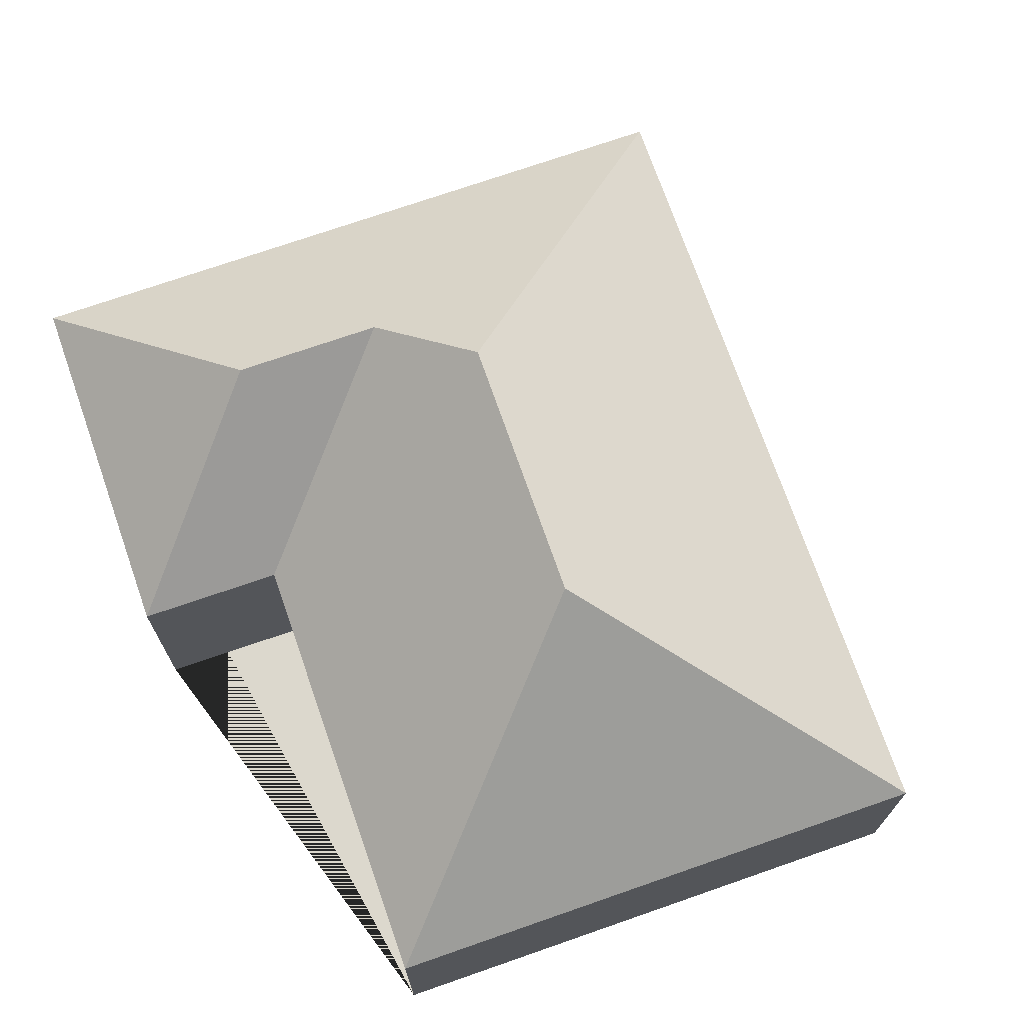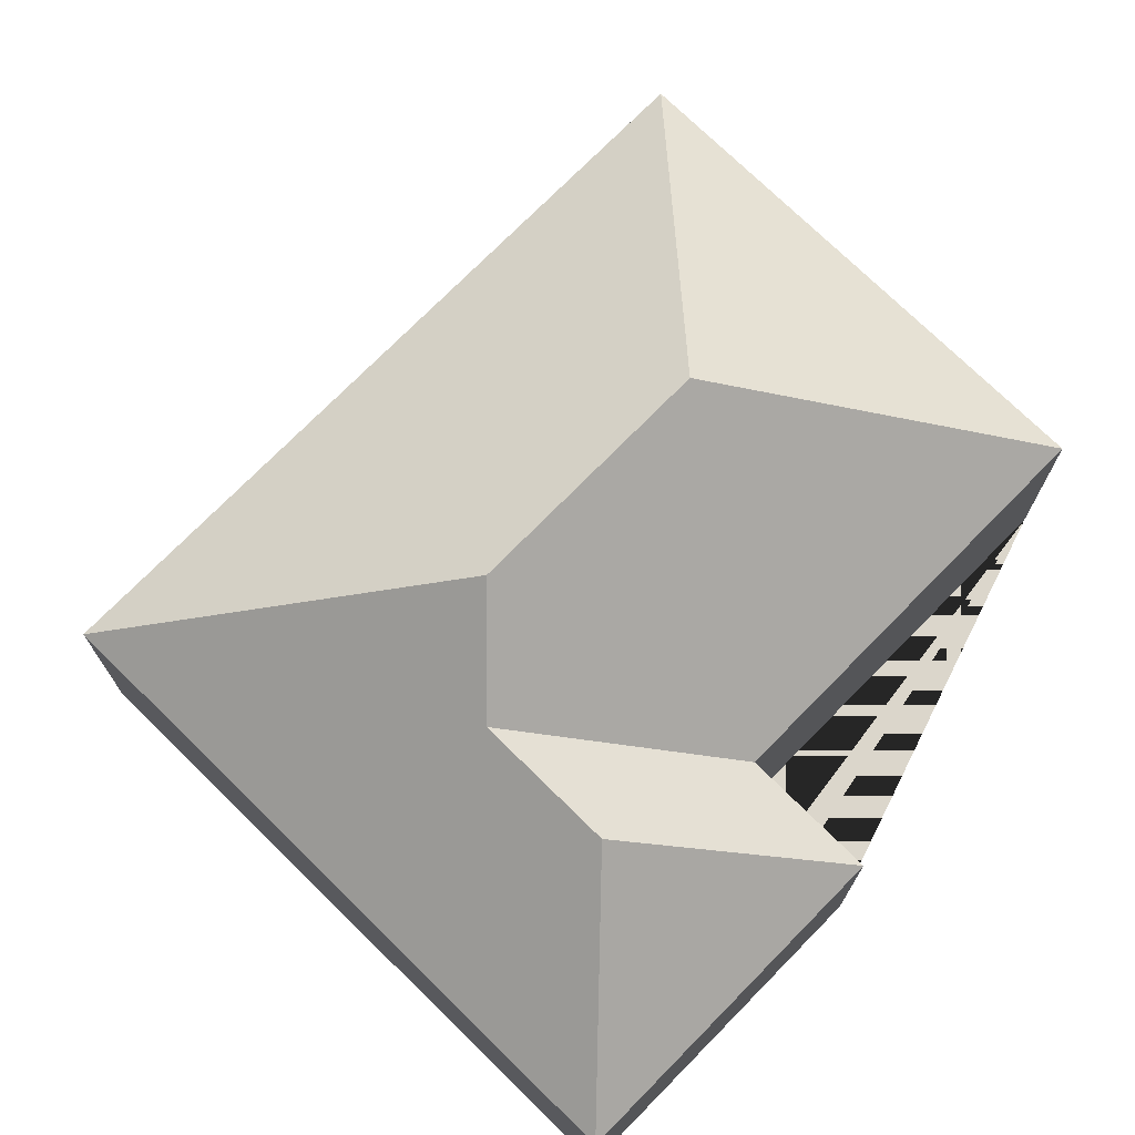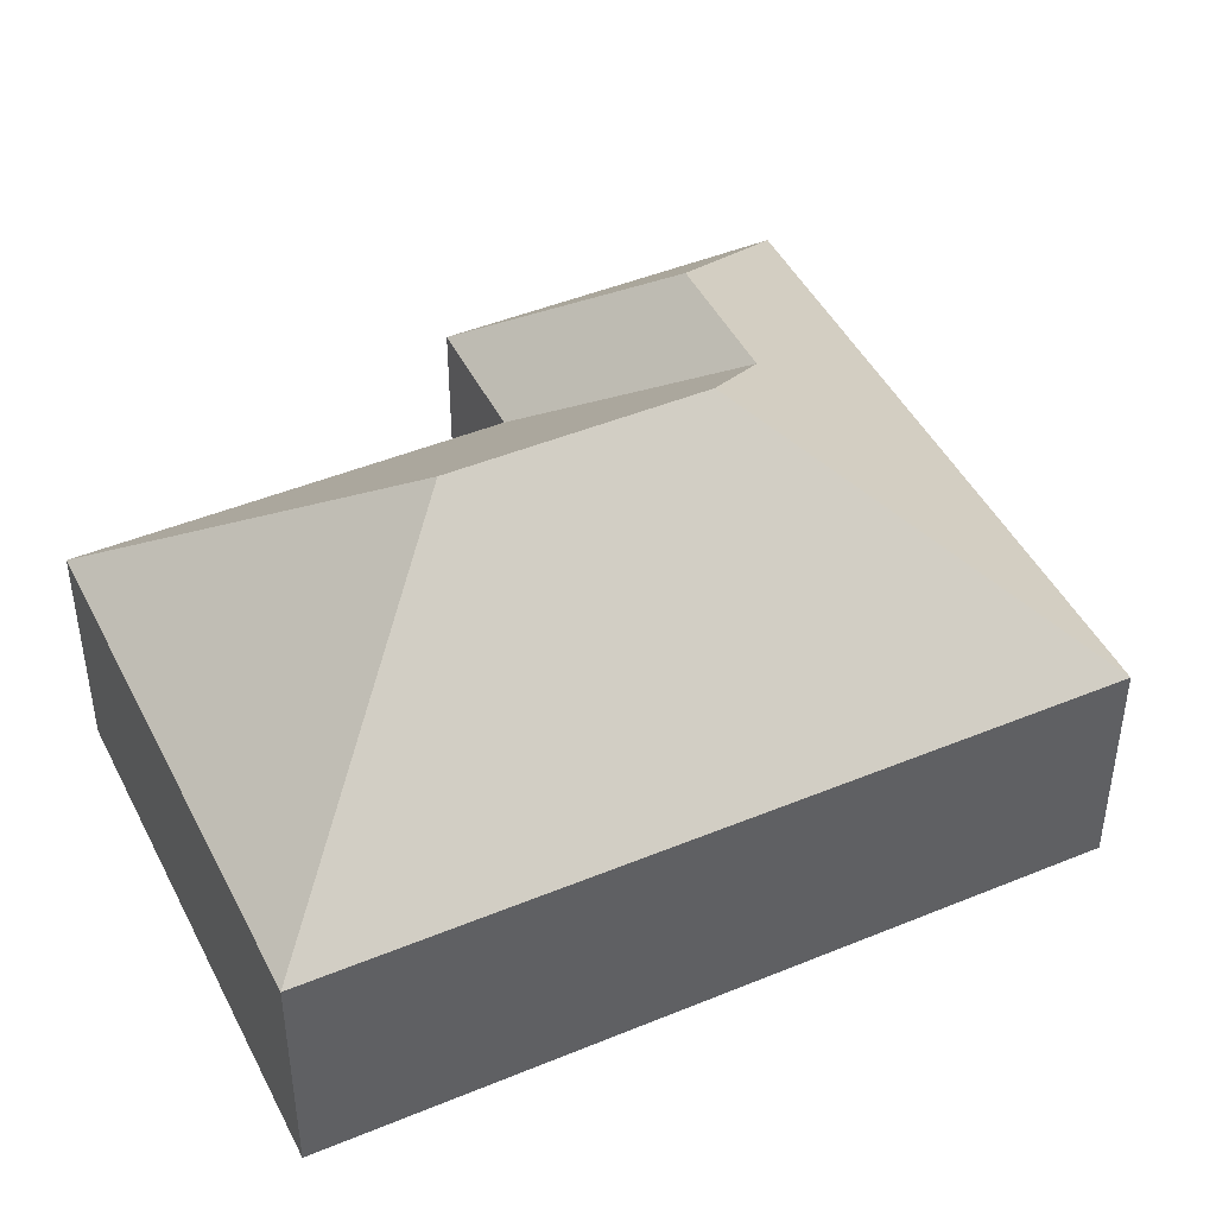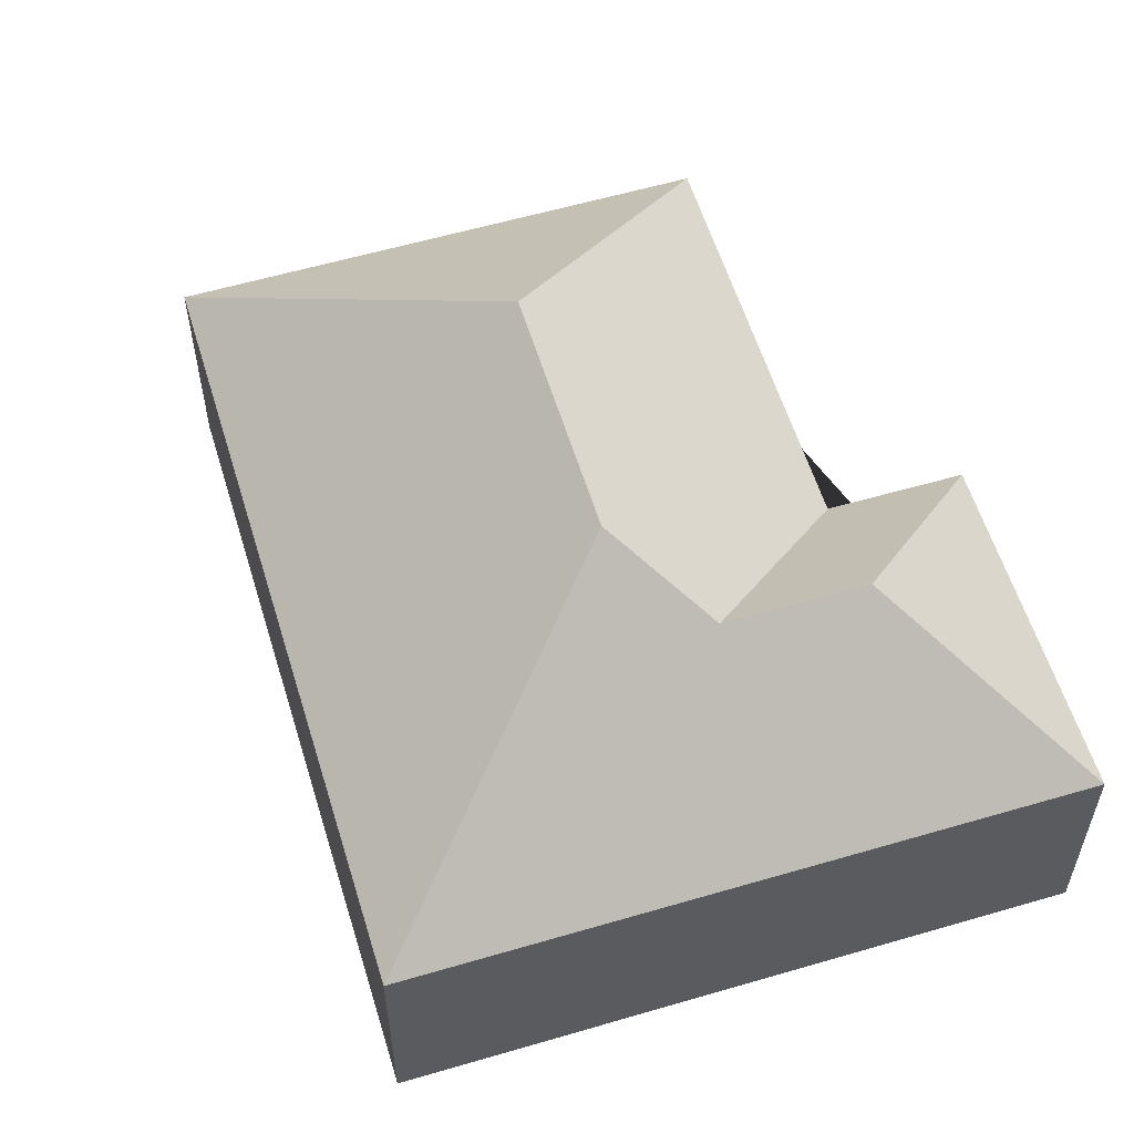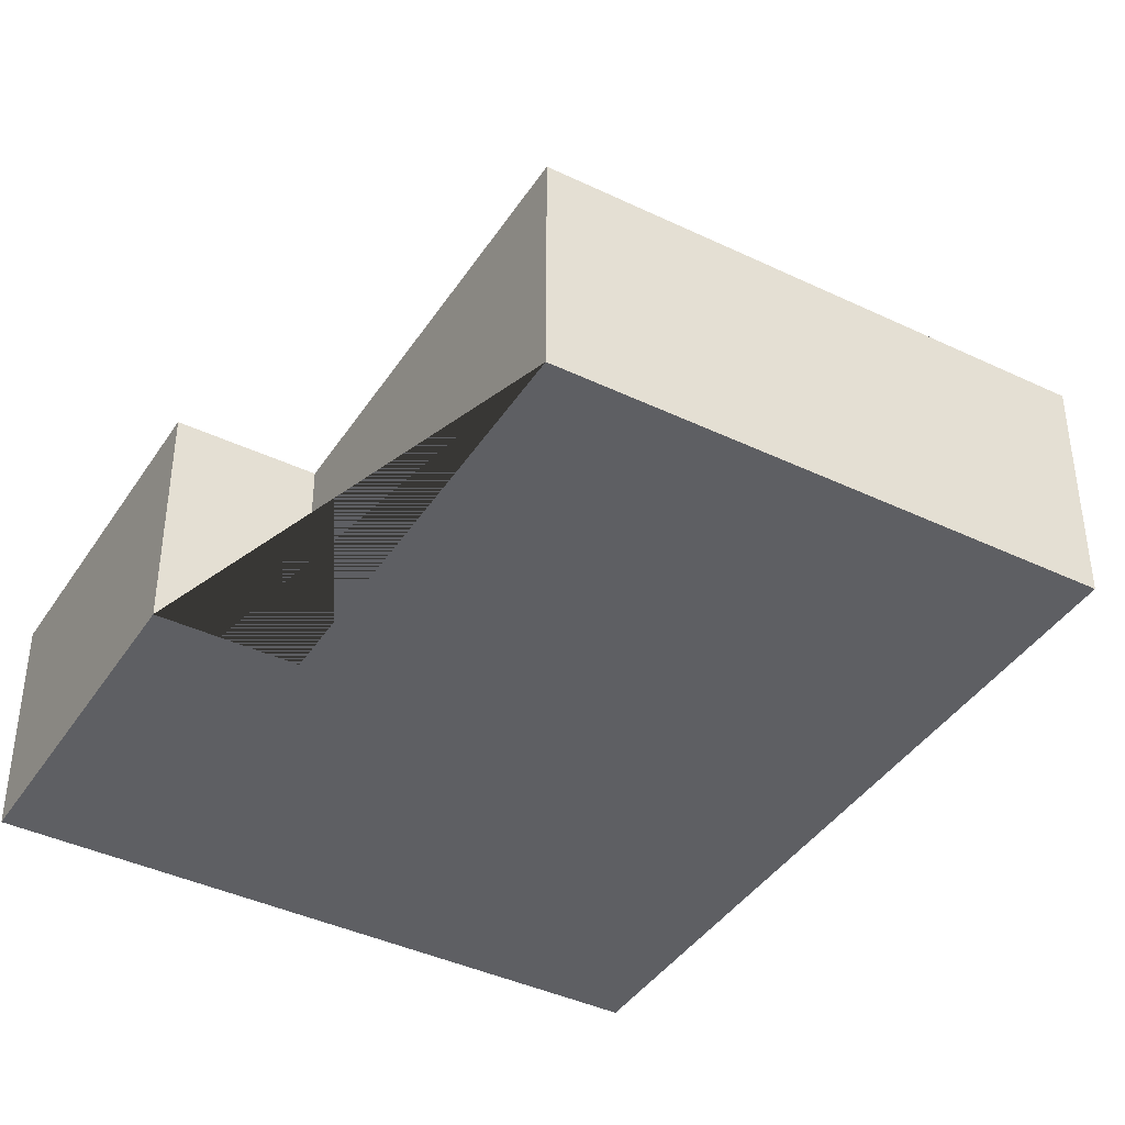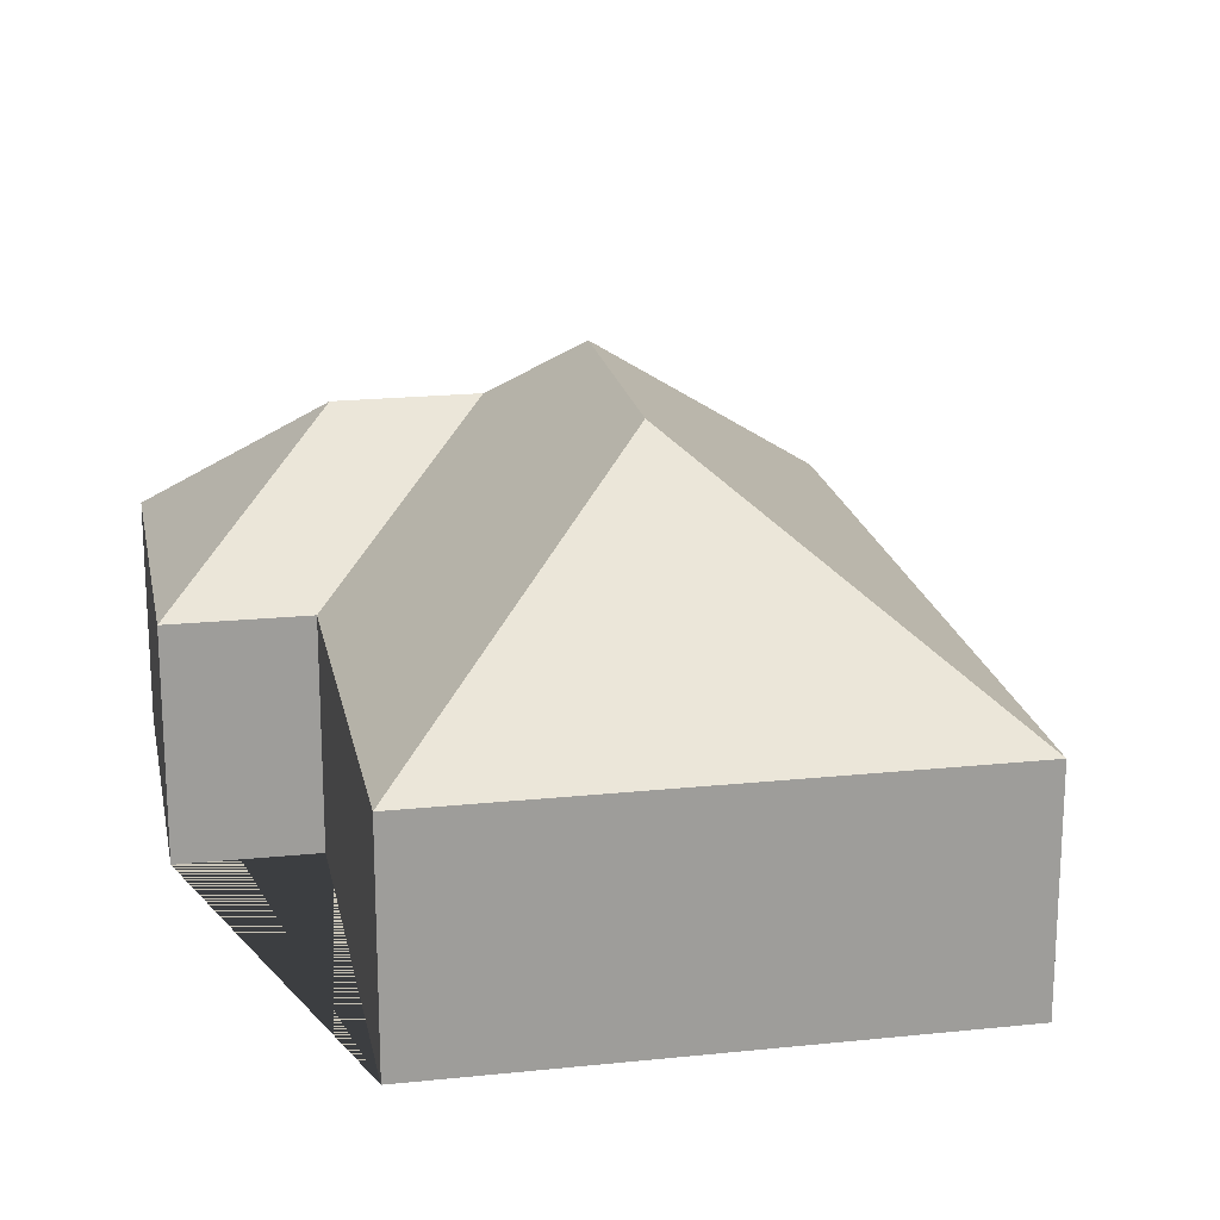
<metadata>
{"format":"obj","ext":"obj","renderer":"f3d","projection":"perspective","resolution":1024,"background":"white","views":[{"elev":72.4,"azim":138.3,"up":"+Y"},{"elev":73.5,"azim":22.0,"up":"+Y"},{"elev":45.3,"azim":-138.0,"up":"+Y"},{"elev":57.9,"azim":-39.4,"up":"+Y"},{"elev":-40.9,"azim":127.3,"up":"+Y"},{"elev":19.9,"azim":146.7,"up":"+Y"}]}
</metadata>
<code>
o CG10_500_041072_0014
v 274.9 75 -272.5
v 111.8 75 -340
v 163.6 145 -225.1
v 220.7 75 -141.2
v 262.7 75 -123.7
v 131.5 145 -147.5
v 145.9 122.6 -111
v 189 122.5 -93.02
v 13.1 75 -101.1
v 218.3 75 -16.25
v 274.9 0 -272.5
v 111.8 0 -340
v 13.1 0 -101.1
v 218.3 0 -16.25
v 262.7 0 -123.7
v 220.7 0 -141.2
f 9 10 8 7 6
f 10 5 8
f 8 5 4 7
f 4 1 3 6 7
f 3 1 2
f 9 6 3 2
f 11 12 13 14 15 16
f 1 11 12 2
f 2 12 13 9
f 9 13 14 10
f 10 14 15 5
f 5 15 16 4
f 4 16 11 1

</code>
